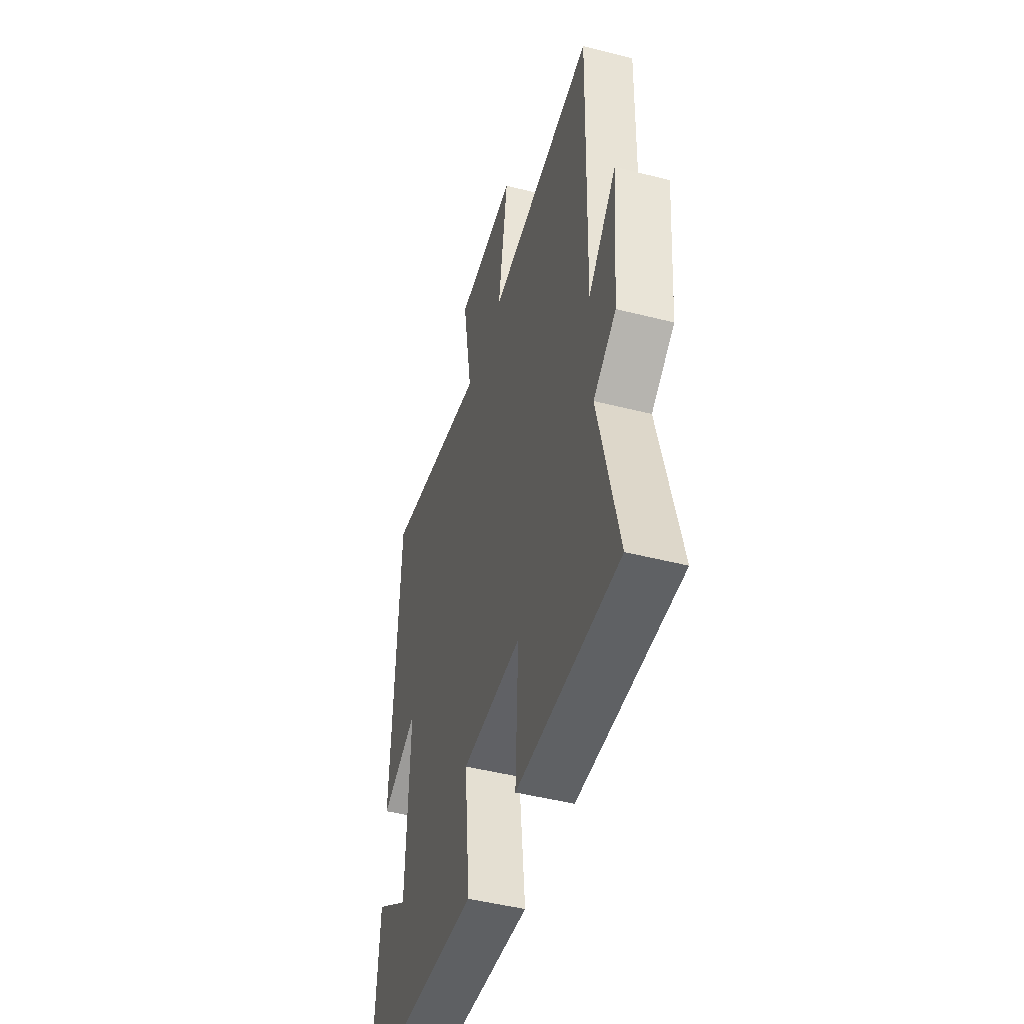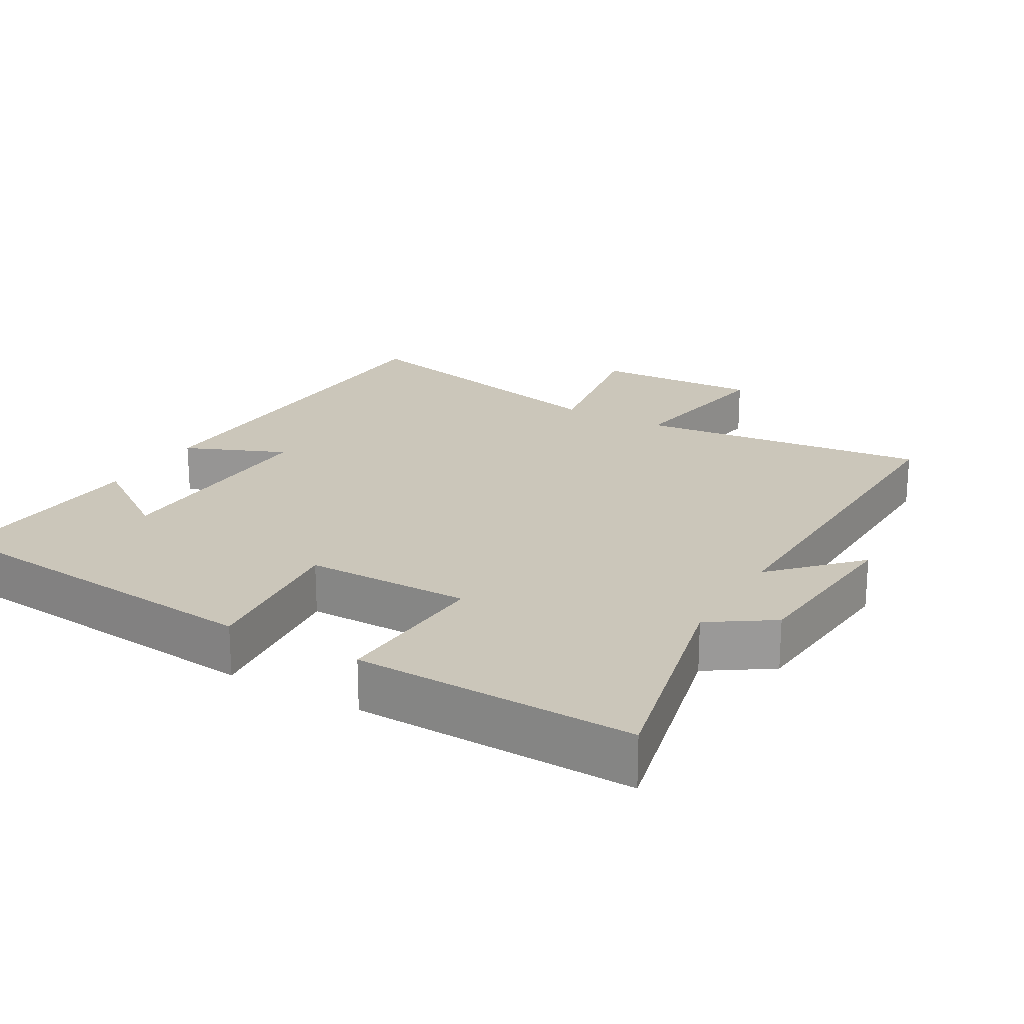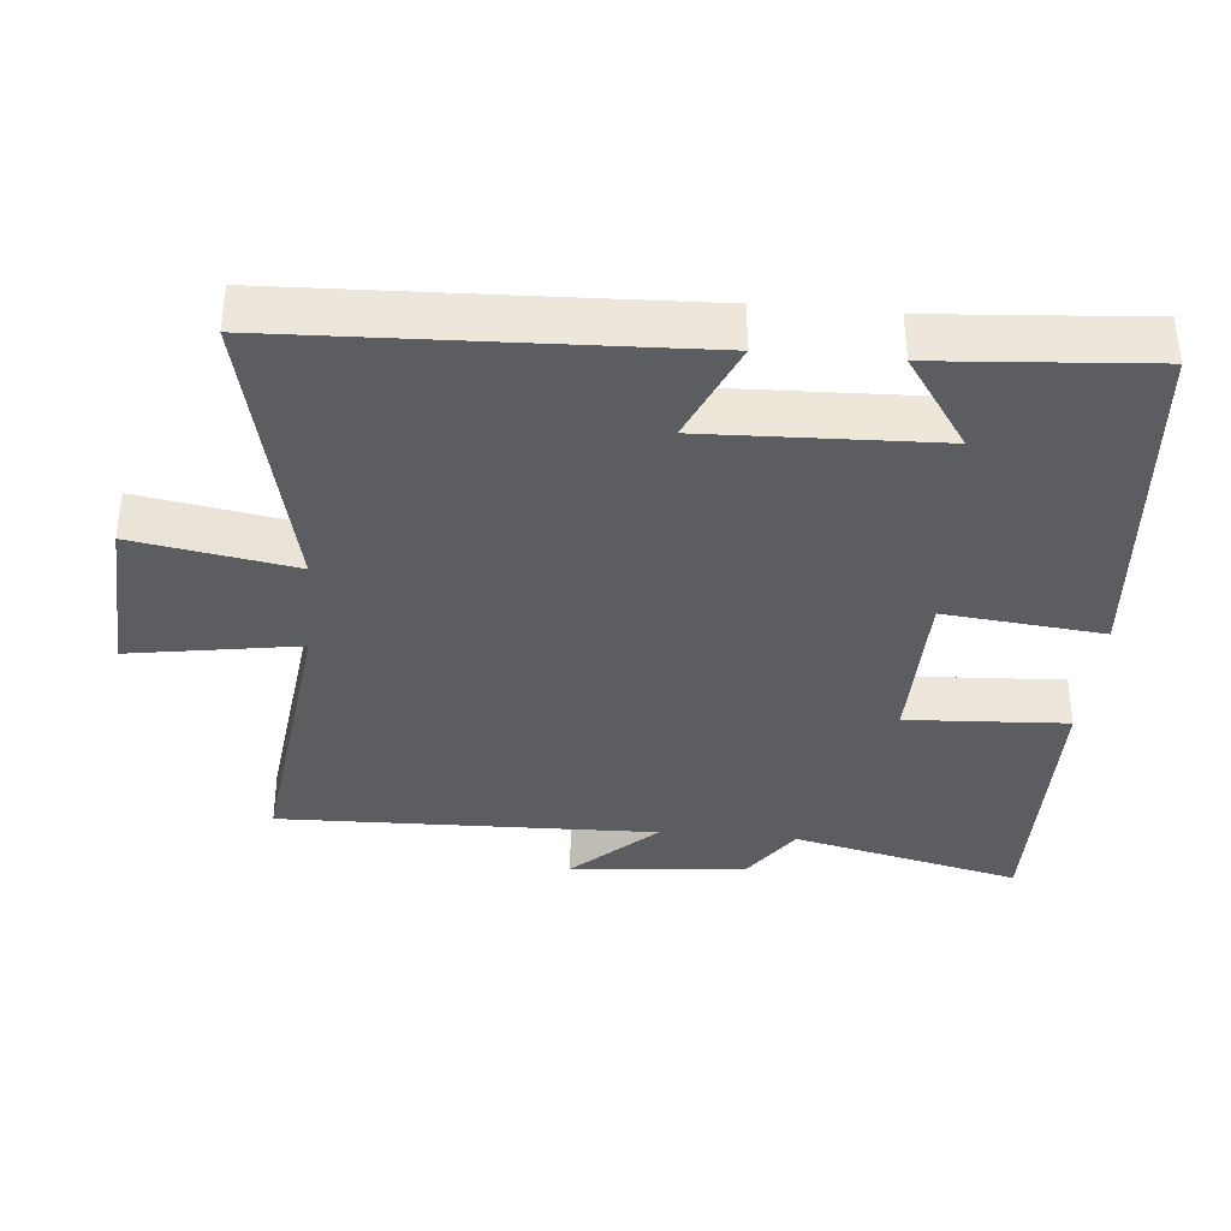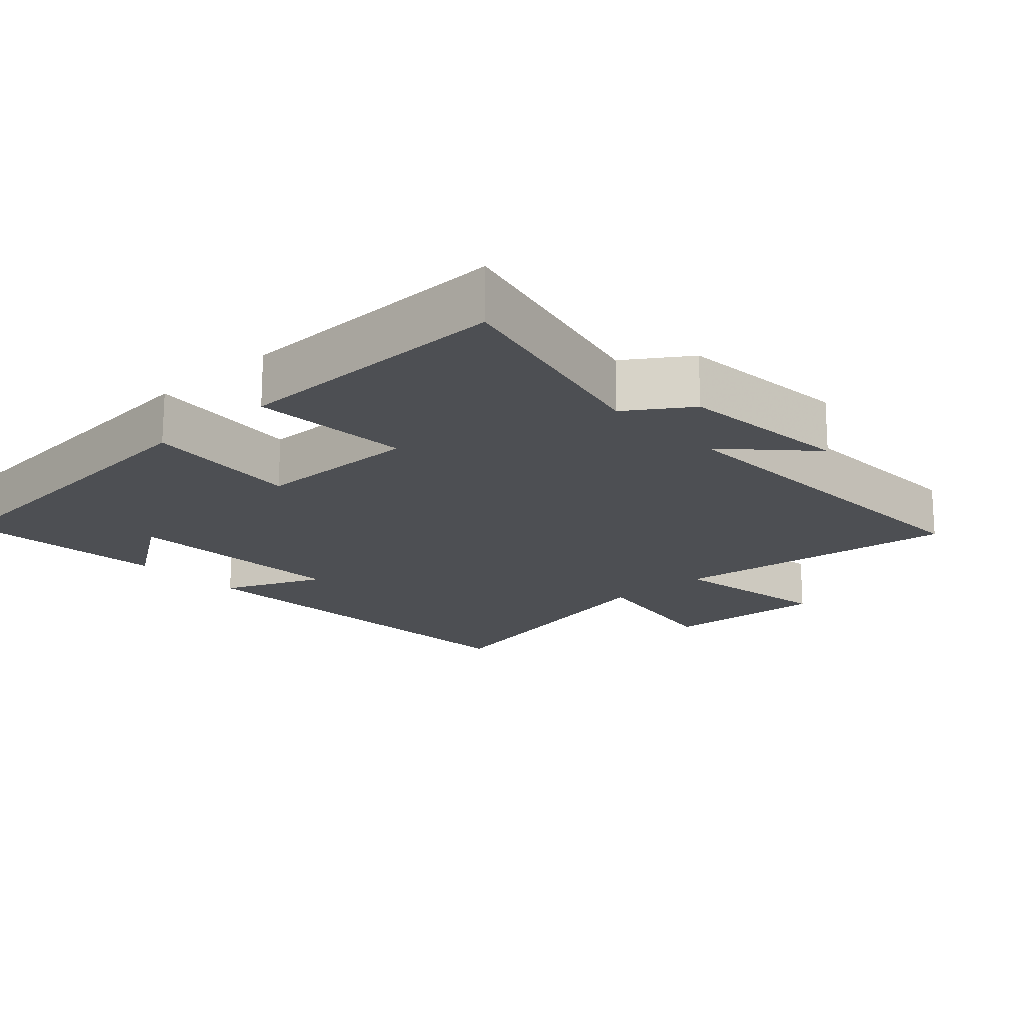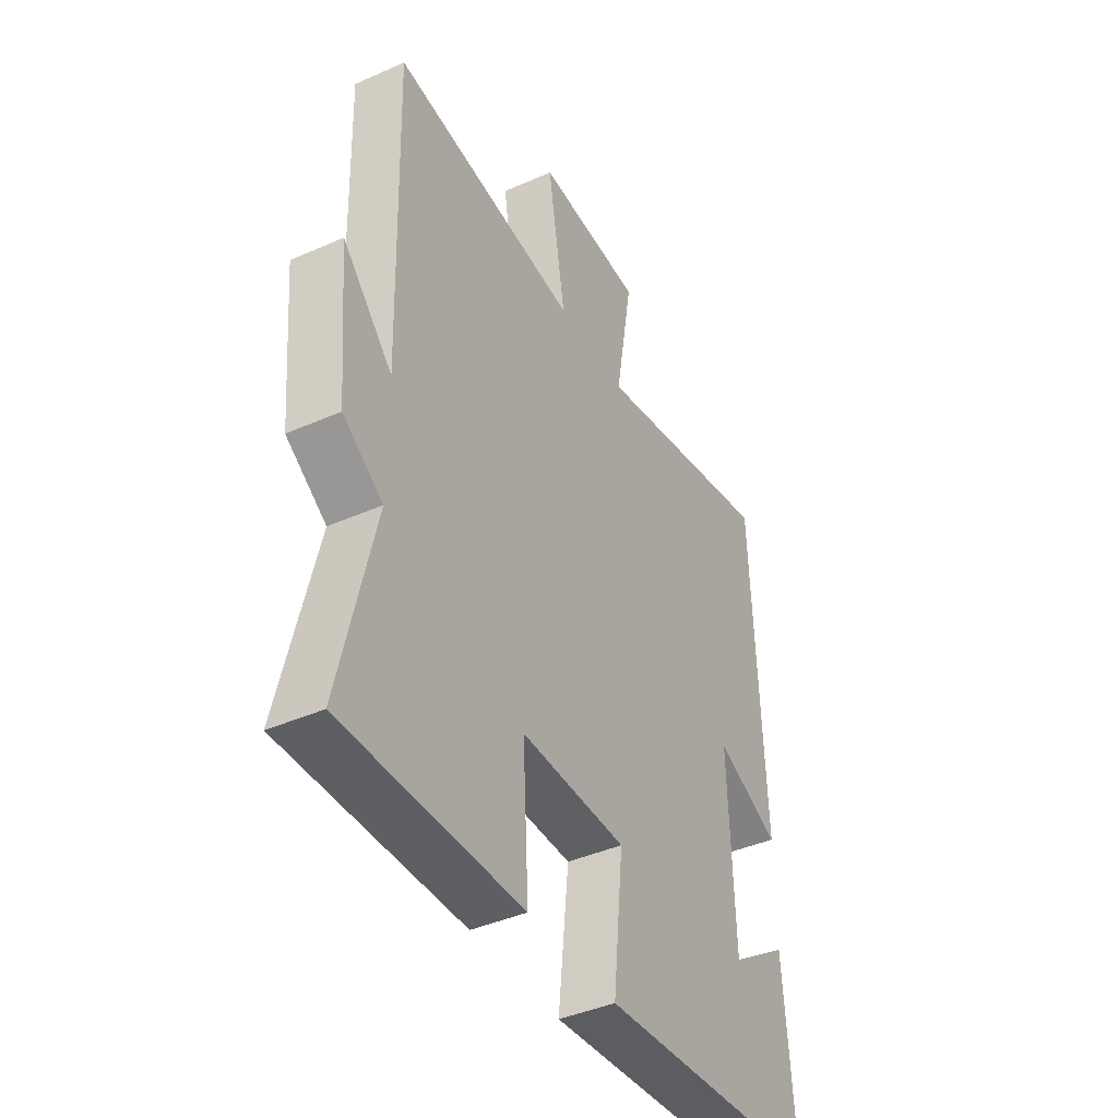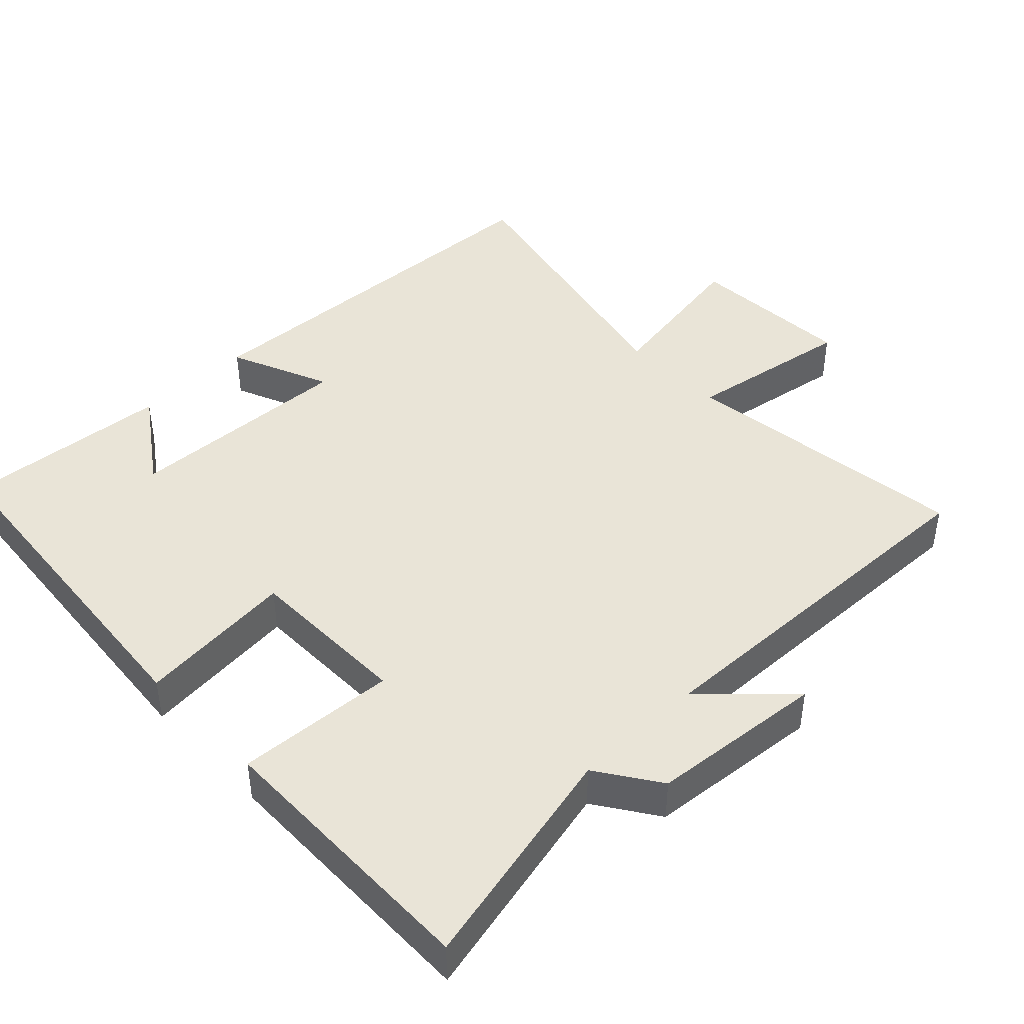
<metadata>
{"format":"obj","ext":"obj","renderer":"f3d","projection":"perspective","resolution":1024,"background":"white","views":[{"elev":-47.2,"azim":-106.1,"up":"+Z"},{"elev":21.2,"azim":-149.8,"up":"+Y"},{"elev":-36.4,"azim":84.7,"up":"+Y"},{"elev":-17.9,"azim":-137.3,"up":"+Y"},{"elev":-41.7,"azim":-61.9,"up":"+Z"},{"elev":43.4,"azim":-133.8,"up":"+Y"}]}
</metadata>
<code>
v -0.577 0.07 -0.507
v -0.5 0.07 -0.181
v -0.589 0.07 -0.121
v -0.611 0.07 0.129
v -0.5 0.07 0.013
v -0.514 0.07 0.55
v -0.097 0.07 0.5
v -0.136 0.07 0.74
v 0.102 0.07 0.728
v 0.063 0.07 0.5
v 0.477 0.07 0.593
v 0.5 0.07 0.022
v 0.356 0.07 0.083
v 0.368 0.07 -0.245
v 0.5 0.07 -0.154
v 0.523 0.07 -0.454
v 0.021 0.07 -0.5
v 0.044 0.07 -0.274
v -0.192 0.07 -0.272
v -0.179 0.07 -0.5
v -0.577 0 -0.507
v -0.5 0 -0.181
v -0.589 0 -0.121
v -0.611 0 0.129
v -0.5 0 0.013
v -0.514 0 0.55
v -0.097 0 0.5
v -0.136 0 0.74
v 0.102 0 0.728
v 0.063 0 0.5
v 0.477 0 0.593
v 0.5 0 0.022
v 0.356 0 0.083
v 0.368 0 -0.245
v 0.5 0 -0.154
v 0.523 0 -0.454
v 0.021 0 -0.5
v 0.044 0 -0.274
v -0.192 0 -0.272
v -0.179 0 -0.5
f 19 20 1 2
f 18 19 2 3
f 16 17 18
f 14 15 16
f 14 16 18
f 13 14 18 3
f 10 11 12 13
f 7 8 9 10
f 7 10 13 3
f 5 6 7
f 3 4 5
f 3 5 7
f 22 21 40 39
f 23 22 39 38
f 38 37 36
f 36 35 34
f 38 36 34
f 23 38 34 33
f 33 32 31 30
f 30 29 28 27
f 23 33 30 27
f 27 26 25
f 25 24 23
f 27 25 23
f 1 21 22 2
f 2 22 23 3
f 3 23 24 4
f 4 24 25 5
f 5 25 26 6
f 6 26 27 7
f 7 27 28 8
f 8 28 29 9
f 9 29 30 10
f 10 30 31 11
f 11 31 32 12
f 12 32 33 13
f 13 33 34 14
f 14 34 35 15
f 15 35 36 16
f 16 36 37 17
f 17 37 38 18
f 18 38 39 19
f 19 39 40 20
f 20 40 21 1

</code>
